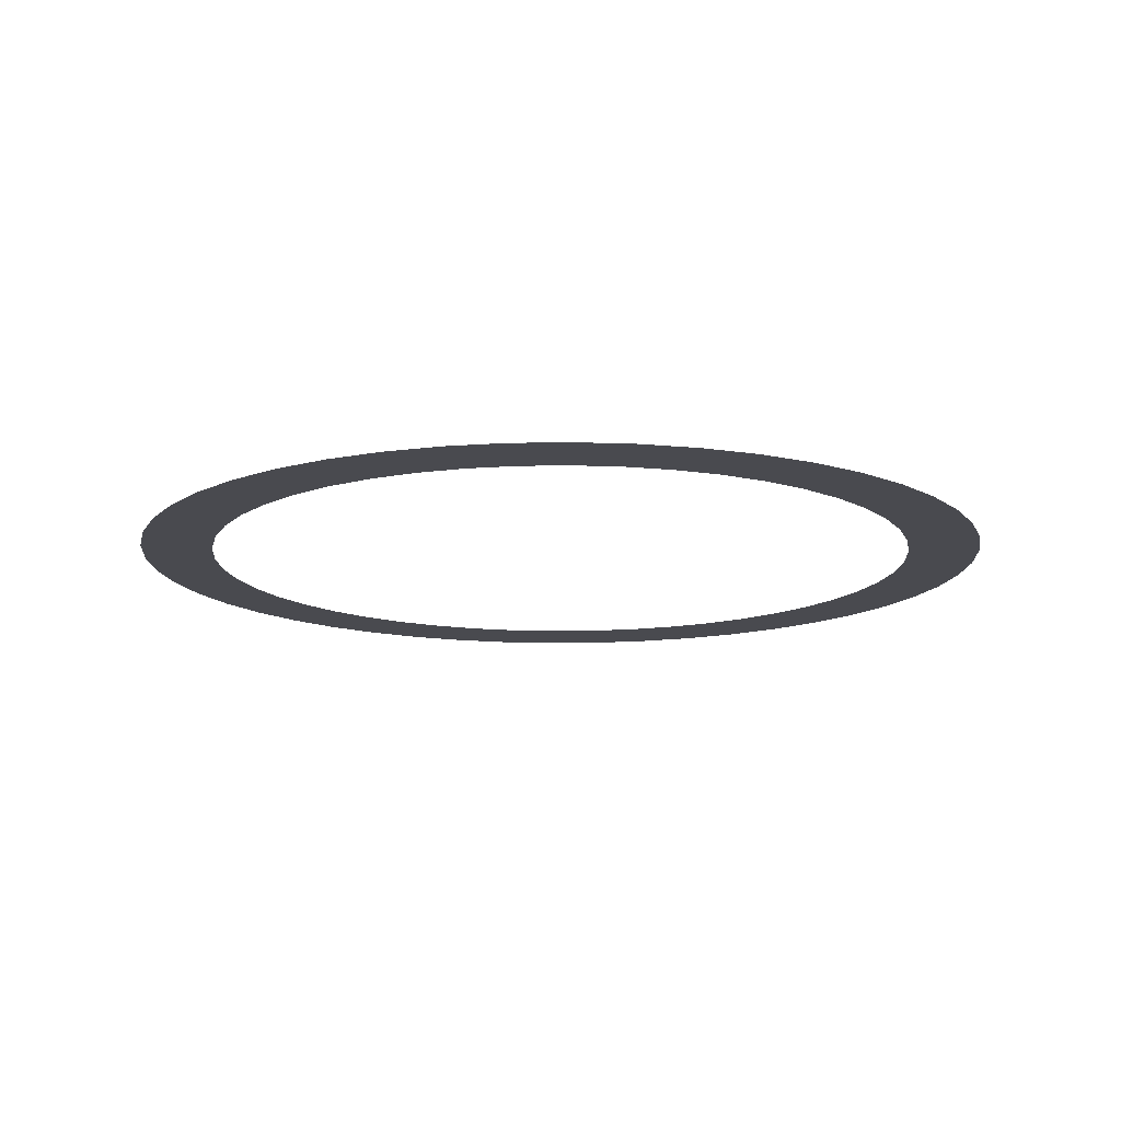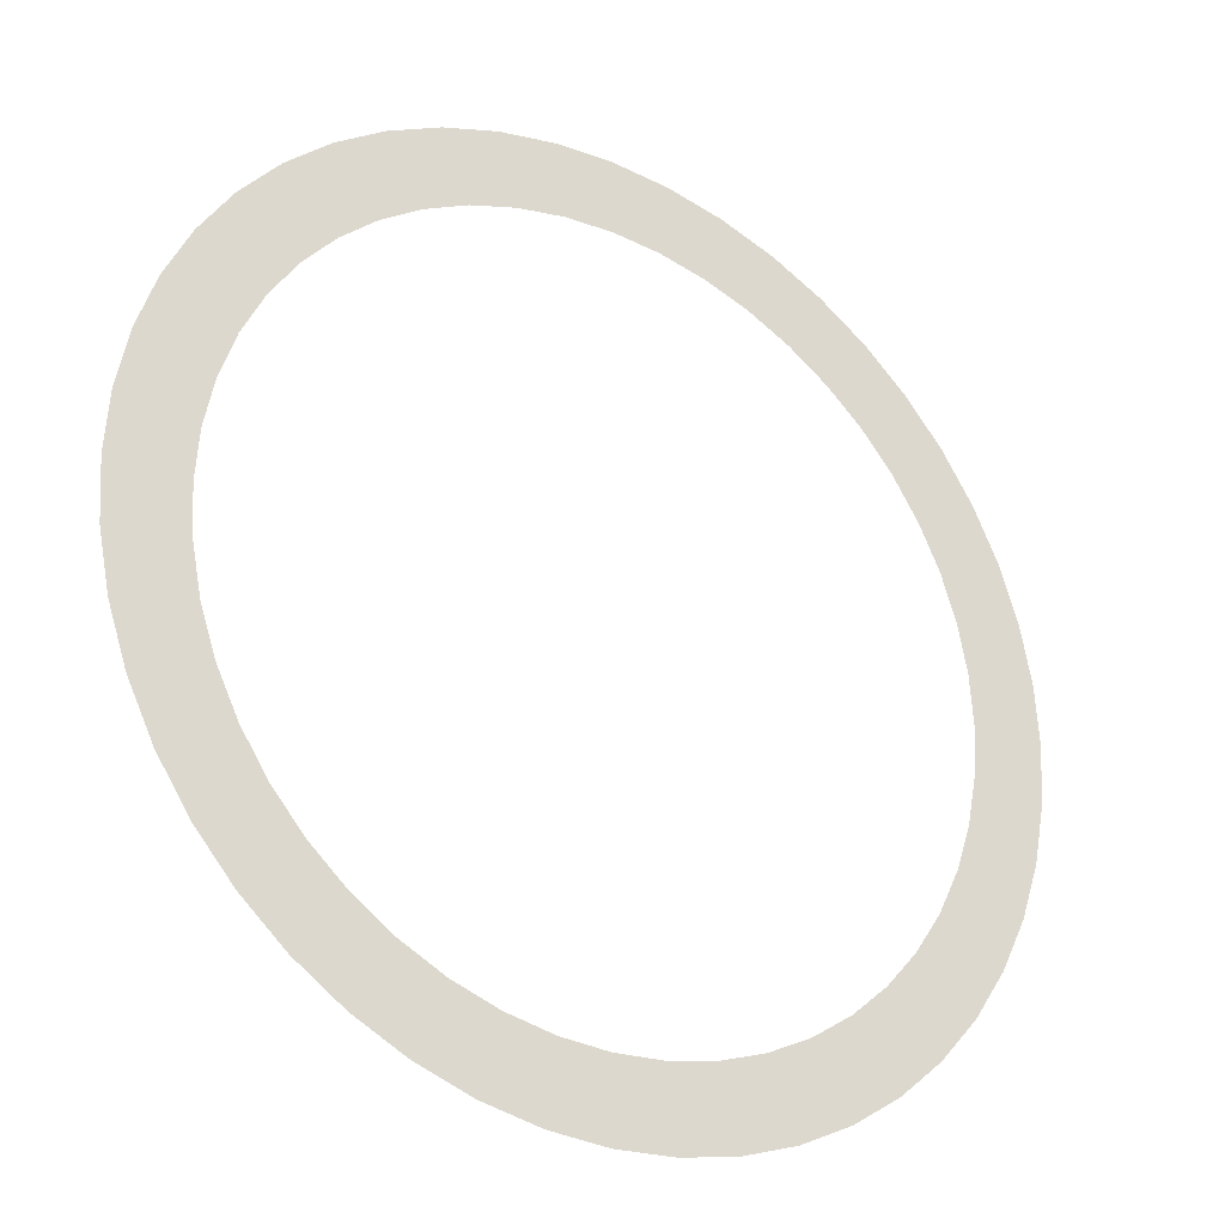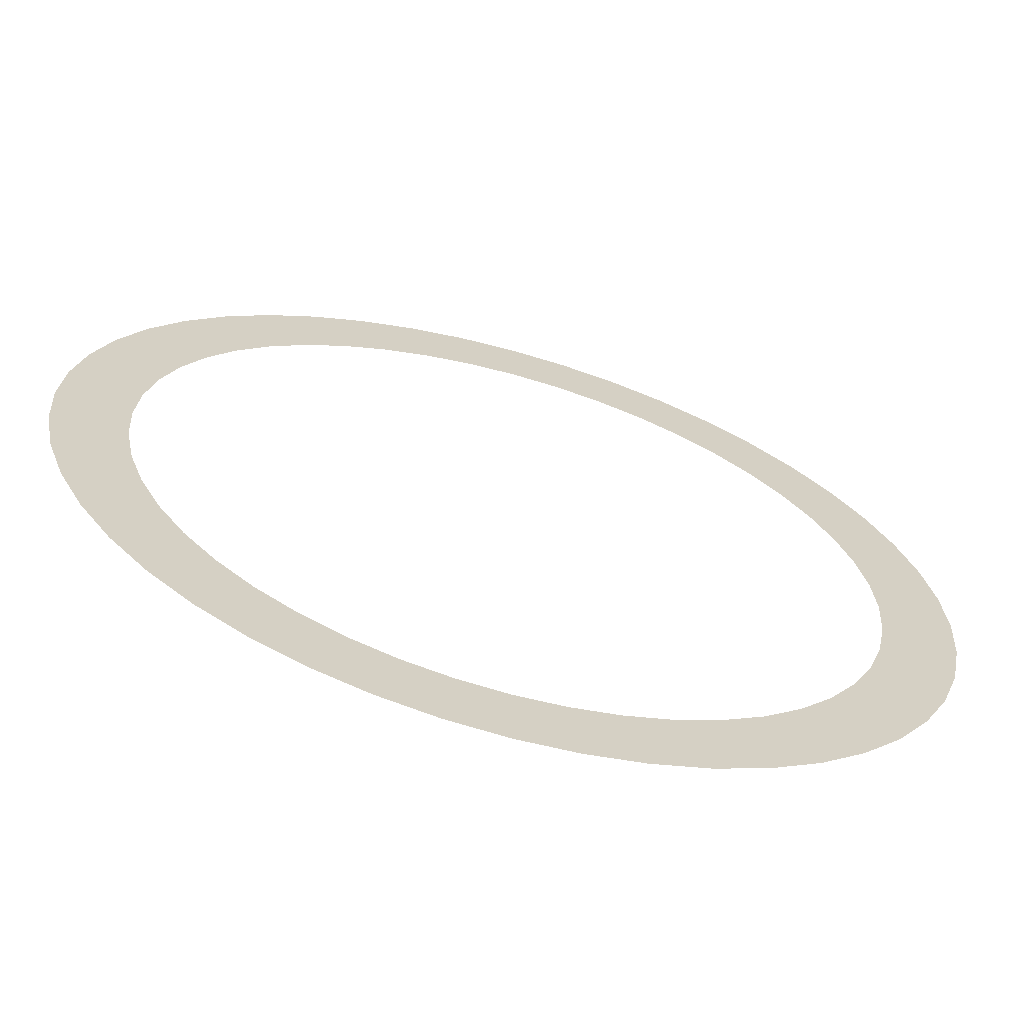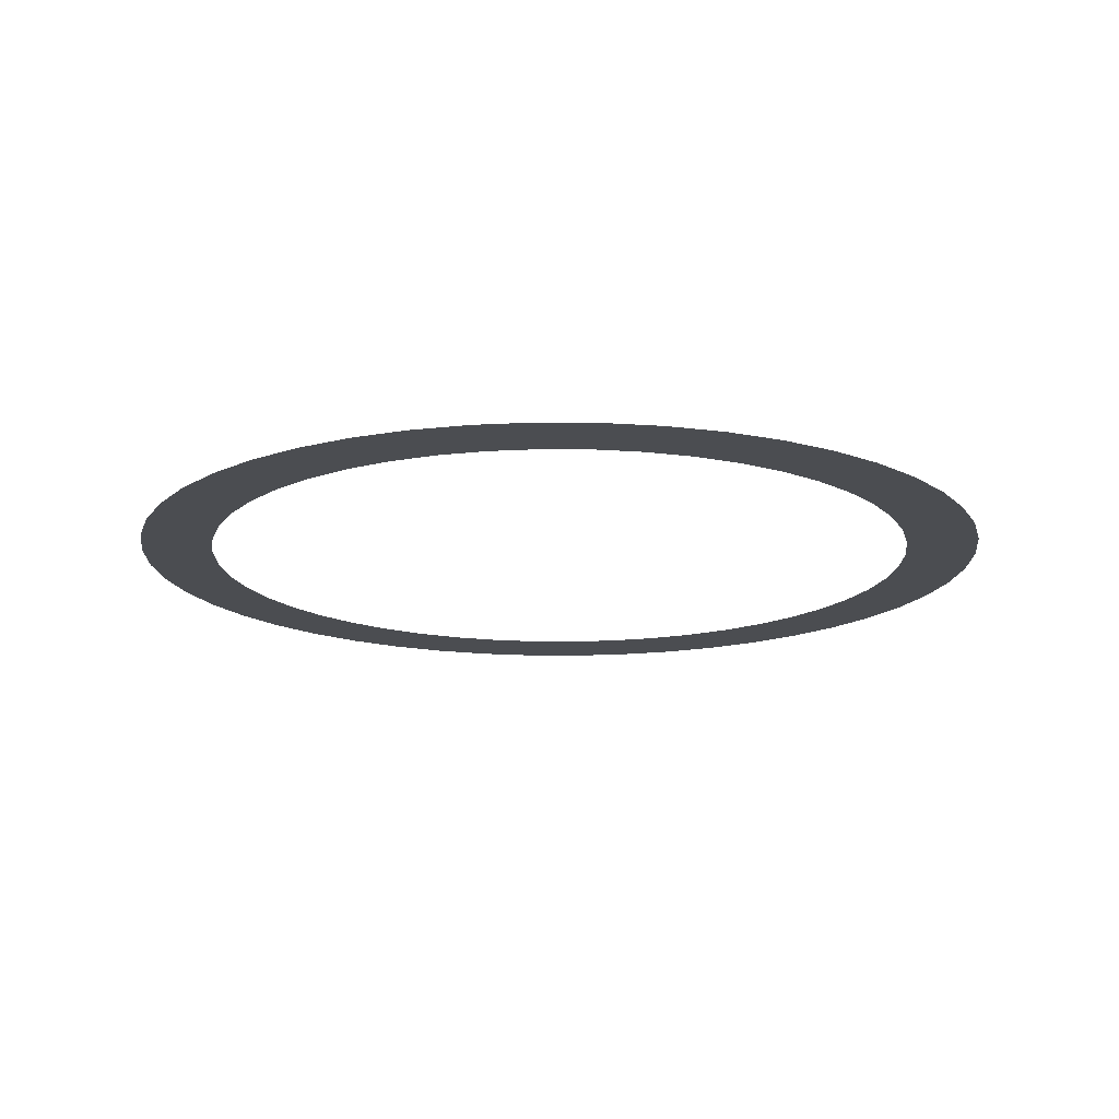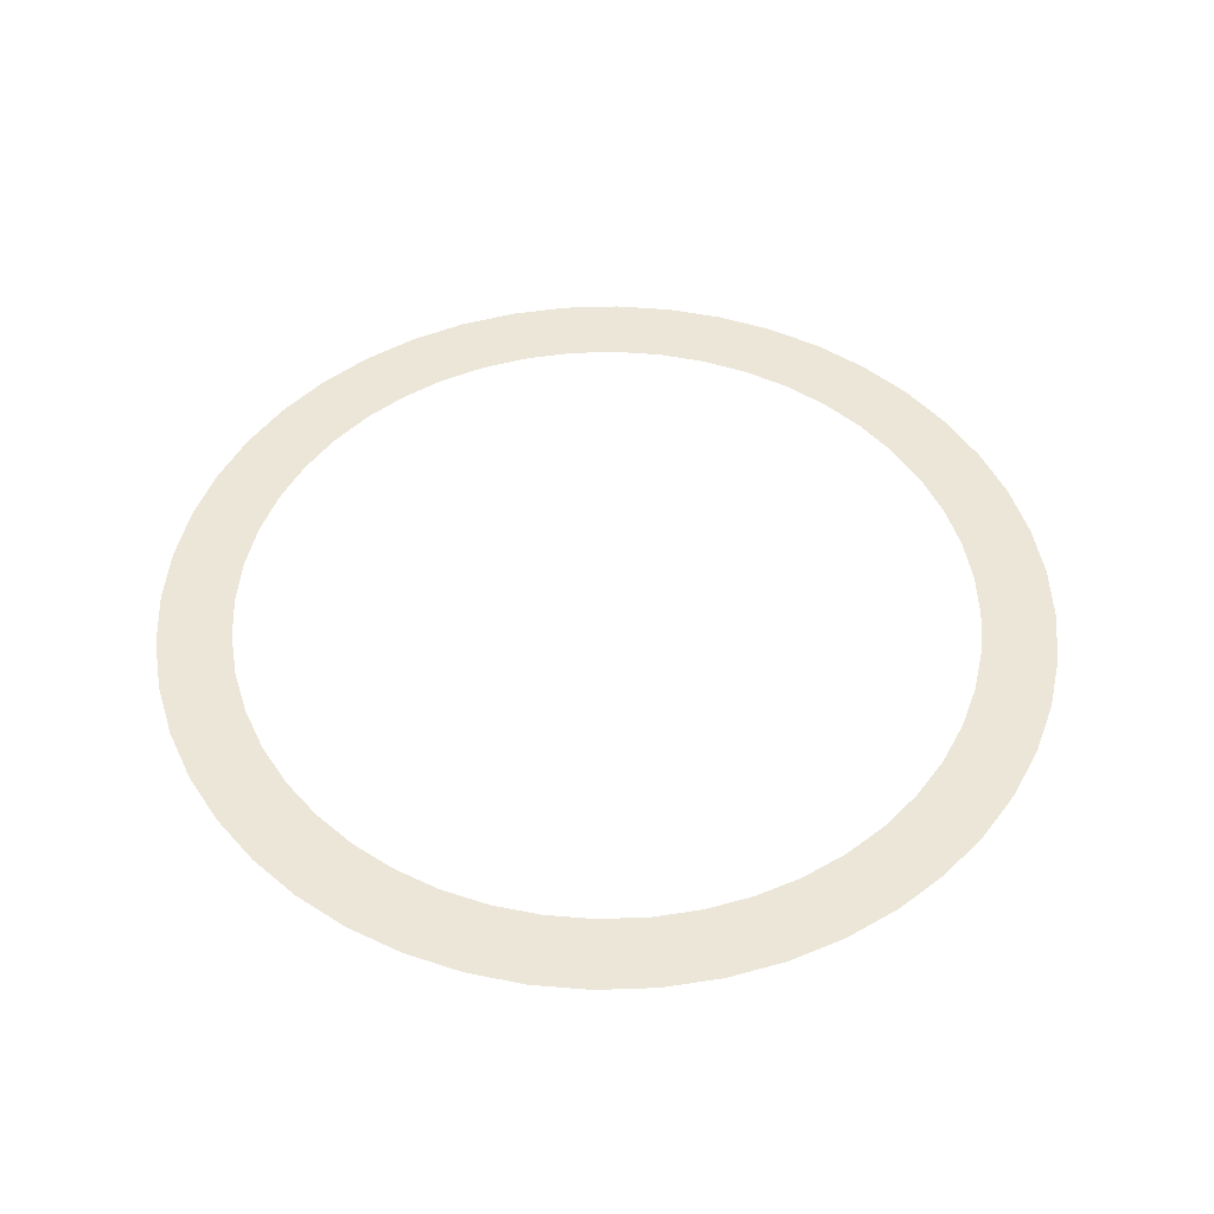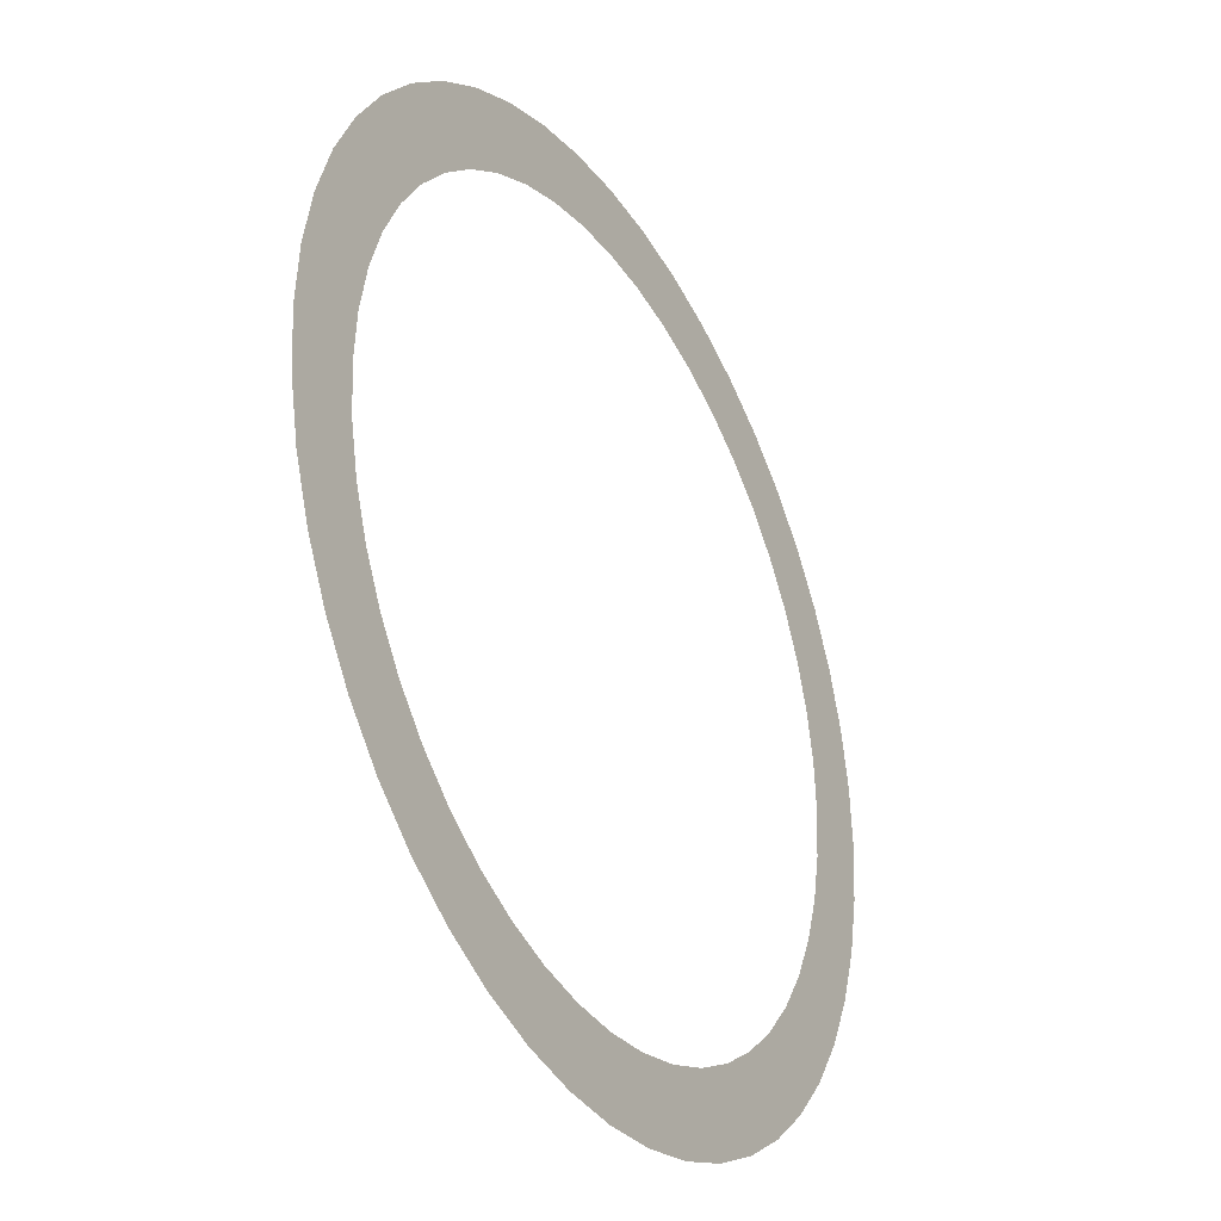
<metadata>
{"format":"obj","ext":"obj","renderer":"f3d","projection":"perspective","resolution":1024,"background":"white","views":[{"elev":-13.6,"azim":118.7,"up":"+Y"},{"elev":-28.5,"azim":-33.2,"up":"+Z"},{"elev":-66.1,"azim":-15.9,"up":"+Z"},{"elev":-15.9,"azim":122.8,"up":"+Y"},{"elev":48.8,"azim":84.0,"up":"+Y"},{"elev":-33.5,"azim":119.7,"up":"+Z"}]}
</metadata>
<code>
v 0.3 0 0
v 0.2974 0 0.03915
v 0.2478 0 0.03263
v 0.25 0 0
v 0.2974 0 0.03915
v 0.2898 0 0.07764
v 0.2415 0 0.0647
v 0.2478 0 0.03263
v 0.2898 0 0.07764
v 0.2772 0 0.1148
v 0.231 0 0.09567
v 0.2415 0 0.0647
v 0.2772 0 0.1148
v 0.2598 0 0.15
v 0.2165 0 0.125
v 0.231 0 0.09567
v 0.2598 0 0.15
v 0.238 0 0.1826
v 0.1983 0 0.1522
v 0.2165 0 0.125
v 0.238 0 0.1826
v 0.2121 0 0.2121
v 0.1768 0 0.1768
v 0.1983 0 0.1522
v 0.2121 0 0.2121
v 0.1826 0 0.238
v 0.1522 0 0.1983
v 0.1768 0 0.1768
v 0.1826 0 0.238
v 0.15 0 0.2598
v 0.125 0 0.2165
v 0.1522 0 0.1983
v 0.15 0 0.2598
v 0.1148 0 0.2772
v 0.09567 0 0.231
v 0.125 0 0.2165
v 0.1148 0 0.2772
v 0.07764 0 0.2898
v 0.0647 0 0.2415
v 0.09567 0 0.231
v 0.07764 0 0.2898
v 0.03915 0 0.2974
v 0.03263 0 0.2478
v 0.0647 0 0.2415
v 0.03915 0 0.2974
v 0 0 0.3
v 0 0 0.25
v 0.03263 0 0.2478
v 0 0 0.3
v -0.03915 0 0.2974
v -0.03263 0 0.2478
v 0 0 0.25
v -0.03915 0 0.2974
v -0.07764 0 0.2898
v -0.0647 0 0.2415
v -0.03263 0 0.2478
v -0.07764 0 0.2898
v -0.1148 0 0.2772
v -0.09567 0 0.231
v -0.0647 0 0.2415
v -0.1148 0 0.2772
v -0.15 0 0.2598
v -0.125 0 0.2165
v -0.09567 0 0.231
v -0.15 0 0.2598
v -0.1826 0 0.238
v -0.1522 0 0.1983
v -0.125 0 0.2165
v -0.1826 0 0.238
v -0.2121 0 0.2121
v -0.1768 0 0.1768
v -0.1522 0 0.1983
v -0.2121 0 0.2121
v -0.238 0 0.1826
v -0.1983 0 0.1522
v -0.1768 0 0.1768
v -0.238 0 0.1826
v -0.2598 0 0.15
v -0.2165 0 0.125
v -0.1983 0 0.1522
v -0.2598 0 0.15
v -0.2772 0 0.1148
v -0.231 0 0.09567
v -0.2165 0 0.125
v -0.2772 0 0.1148
v -0.2898 0 0.07764
v -0.2415 0 0.0647
v -0.231 0 0.09567
v -0.2898 0 0.07764
v -0.2974 0 0.03915
v -0.2478 0 0.03263
v -0.2415 0 0.0647
v -0.2974 0 0.03915
v -0.3 0 0
v -0.25 0 0
v -0.2478 0 0.03263
v -0.3 0 0
v -0.2974 0 -0.03915
v -0.2478 0 -0.03263
v -0.25 0 0
v -0.2974 0 -0.03915
v -0.2898 0 -0.07764
v -0.2415 0 -0.0647
v -0.2478 0 -0.03263
v -0.2898 0 -0.07764
v -0.2772 0 -0.1148
v -0.231 0 -0.09567
v -0.2415 0 -0.0647
v -0.2772 0 -0.1148
v -0.2598 0 -0.15
v -0.2165 0 -0.125
v -0.231 0 -0.09567
v -0.2598 0 -0.15
v -0.238 0 -0.1826
v -0.1983 0 -0.1522
v -0.2165 0 -0.125
v -0.238 0 -0.1826
v -0.2121 0 -0.2121
v -0.1768 0 -0.1768
v -0.1983 0 -0.1522
v -0.2121 0 -0.2121
v -0.1826 0 -0.238
v -0.1522 0 -0.1983
v -0.1768 0 -0.1768
v -0.1826 0 -0.238
v -0.15 0 -0.2598
v -0.125 0 -0.2165
v -0.1522 0 -0.1983
v -0.15 0 -0.2598
v -0.1148 0 -0.2772
v -0.09567 0 -0.231
v -0.125 0 -0.2165
v -0.1148 0 -0.2772
v -0.07764 0 -0.2898
v -0.0647 0 -0.2415
v -0.09567 0 -0.231
v -0.07764 0 -0.2898
v -0.03915 0 -0.2974
v -0.03263 0 -0.2478
v -0.0647 0 -0.2415
v -0.03915 0 -0.2974
v 0 0 -0.3
v 0 0 -0.25
v -0.03263 0 -0.2478
v 0 0 -0.3
v 0.03915 0 -0.2974
v 0.03263 0 -0.2478
v 0 0 -0.25
v 0.03915 0 -0.2974
v 0.07764 0 -0.2898
v 0.0647 0 -0.2415
v 0.03263 0 -0.2478
v 0.07764 0 -0.2898
v 0.1148 0 -0.2772
v 0.09567 0 -0.231
v 0.0647 0 -0.2415
v 0.1148 0 -0.2772
v 0.15 0 -0.2598
v 0.125 0 -0.2165
v 0.09567 0 -0.231
v 0.15 0 -0.2598
v 0.1826 0 -0.238
v 0.1522 0 -0.1983
v 0.125 0 -0.2165
v 0.1826 0 -0.238
v 0.2121 0 -0.2121
v 0.1768 0 -0.1768
v 0.1522 0 -0.1983
v 0.2121 0 -0.2121
v 0.238 0 -0.1826
v 0.1983 0 -0.1522
v 0.1768 0 -0.1768
v 0.238 0 -0.1826
v 0.2598 0 -0.15
v 0.2165 0 -0.125
v 0.1983 0 -0.1522
v 0.2598 0 -0.15
v 0.2772 0 -0.1148
v 0.231 0 -0.09567
v 0.2165 0 -0.125
v 0.2772 0 -0.1148
v 0.2898 0 -0.07764
v 0.2415 0 -0.0647
v 0.231 0 -0.09567
v 0.2898 0 -0.07764
v 0.2974 0 -0.03915
v 0.2478 0 -0.03263
v 0.2415 0 -0.0647
v 0.2974 0 -0.03915
v 0.3 0 0
v 0.25 0 0
v 0.2478 0 -0.03263
g mesh3047
f 1 2 3
f 3 4 1
f 5 6 7
f 7 8 5
f 9 10 11
f 11 12 9
f 13 14 15
f 15 16 13
f 17 18 19
f 19 20 17
f 21 22 23
f 23 24 21
f 25 26 27
f 27 28 25
f 29 30 31
f 31 32 29
f 33 34 35
f 35 36 33
f 37 38 39
f 39 40 37
f 41 42 43
f 43 44 41
f 45 46 47
f 47 48 45
f 49 50 51
f 51 52 49
f 53 54 55
f 55 56 53
f 57 58 59
f 59 60 57
f 61 62 63
f 63 64 61
f 65 66 67
f 67 68 65
f 69 70 71
f 71 72 69
f 73 74 75
f 75 76 73
f 77 78 79
f 79 80 77
f 81 82 83
f 83 84 81
f 85 86 87
f 87 88 85
f 89 90 91
f 91 92 89
f 93 94 95
f 95 96 93
f 97 98 99
f 99 100 97
f 101 102 103
f 103 104 101
f 105 106 107
f 107 108 105
f 109 110 111
f 111 112 109
f 113 114 115
f 115 116 113
f 117 118 119
f 119 120 117
f 121 122 123
f 123 124 121
f 125 126 127
f 127 128 125
f 129 130 131
f 131 132 129
f 133 134 135
f 135 136 133
f 137 138 139
f 139 140 137
f 141 142 143
f 143 144 141
f 145 146 147
f 147 148 145
f 149 150 151
f 151 152 149
f 153 154 155
f 155 156 153
f 157 158 159
f 159 160 157
f 161 162 163
f 163 164 161
f 165 166 167
f 167 168 165
f 169 170 171
f 171 172 169
f 173 174 175
f 175 176 173
f 177 178 179
f 179 180 177
f 181 182 183
f 183 184 181
f 185 186 187
f 187 188 185
f 189 190 191
f 191 192 189

</code>
